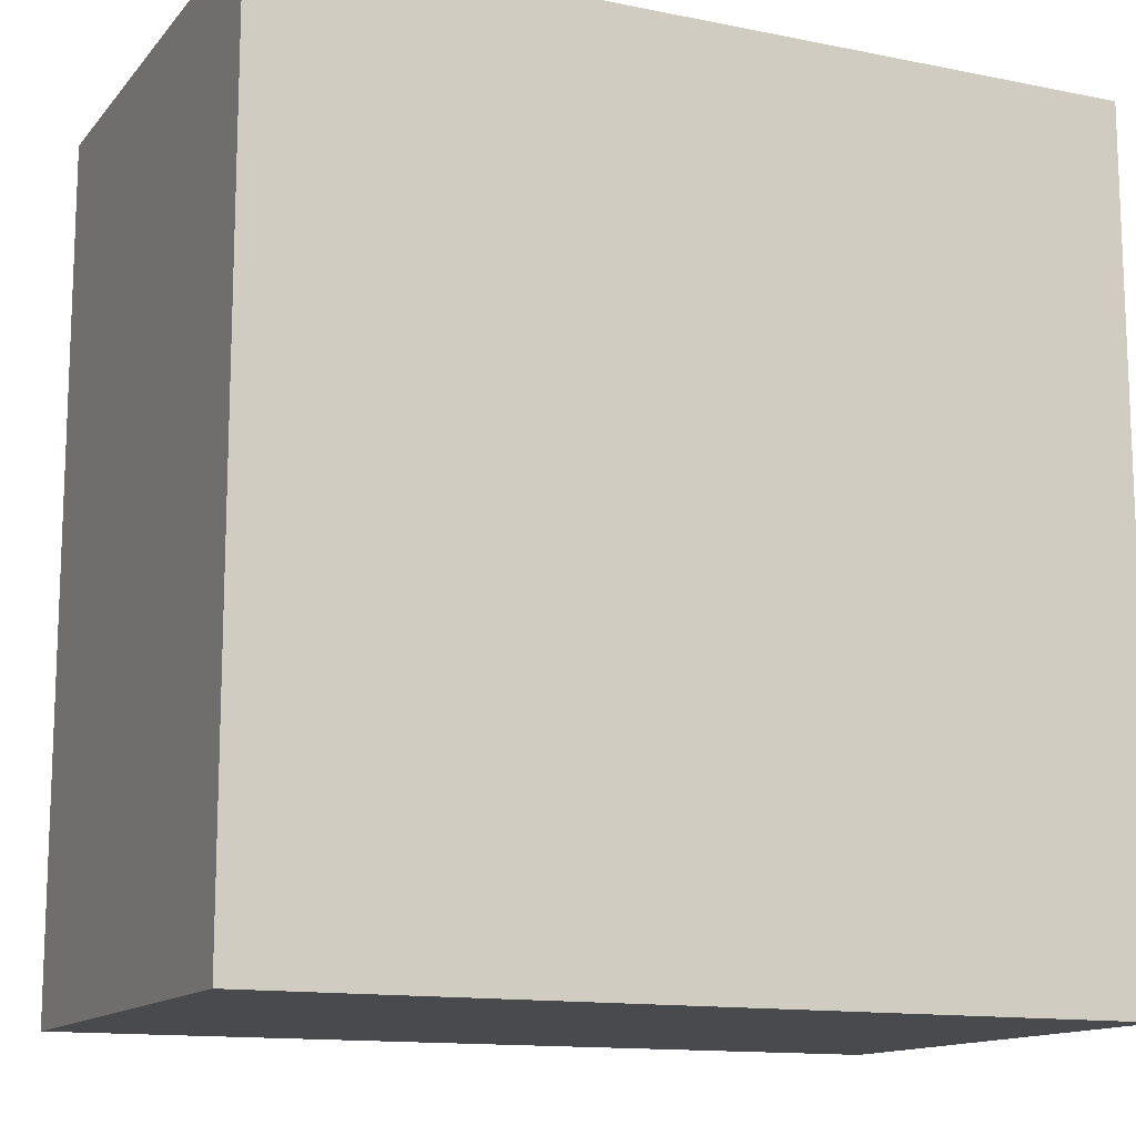
<metadata>
{"format":"obj","ext":"obj","renderer":"f3d","projection":"perspective","resolution":1024,"background":"white","views":[{"elev":-13.3,"azim":-24.6,"up":"+Z"}]}
</metadata>
<code>
o
v 0 2 0
v 0 2 -4
v 0 2.1 0
v 0 2.1 -4
v 0 2.4 -3.3
v 0 2.4 -3.4
v 0 2.6 -2.1
v 0 2.6 -2.2
v 0 3.1 -0.8
v 0 3.1 -0.9
v 0 3.5 -3.3
v 0 3.5 -3.4
v 0 3.7 -0.8
v 0 3.7 -0.9
v 0 3.9 -2.1
v 0 3.9 -2.2
v 0 4.3 0
v 0 4.3 -4
v 0 4.4 0
v 0 4.4 -4
v 0.2 4.4 -0.2
v 0.2 4.4 -3.8
v 0.2 4.5 -0.2
v 0.2 4.5 -3.8
v 0.3 2.1 -0.4
v 0.3 2.1 -0.5
v 0.3 2.1 -1
v 0.3 2.1 -1.1
v 0.3 2.6 -0.5
v 0.3 2.6 -1
v 0.3 2.7 -0.4
v 0.3 2.7 -1.1
v 0.4 2.1 -2.8
v 0.4 2.1 -3.8
v 0.4 2.3 -2.8
v 0.4 2.3 -3.8
v 0.5 4.5 -0.5
v 0.5 4.5 -3.5
v 0.5 4.6 -0.5
v 0.5 4.6 -3.5
v 0.9 4.6 -0.9
v 0.9 4.6 -3.1
v 0.9 4.7 -0.9
v 0.9 4.7 -3.1
v 1.2 2.1 -0.4
v 1.2 2.1 -0.5
v 1.2 2.1 -1
v 1.2 2.1 -1.1
v 1.2 2.3 -0.4
v 1.2 2.3 -0.5
v 1.2 2.4 -1
v 1.2 2.4 -1.1
v 1.2 2.5 -0.4
v 1.2 2.5 -0.5
v 1.2 2.6 -0.4
v 1.2 2.6 -0.5
v 1.2 2.6 -1
v 1.2 2.6 -1.1
v 1.4 2.9 0
v 1.4 2.9 -0.1
v 1.4 3.6 0
v 1.4 3.6 -0.1
v 1.4 4.7 -1.4
v 1.4 4.7 -2.6
v 1.4 4.8 -1.4
v 1.4 4.8 -2.6
v 2.4 2.1 -0.1
v 2.4 2.1 -0.2
v 2.4 3.7 -0.1
v 2.4 3.7 -0.2
v 3.6 2.1 0
v 3.6 2.1 -0.1
v 3.6 2.4 0
v 3.6 2.4 -0.1
v 3.6 3.7 0
v 3.6 3.7 -0.1
v 3.9 2.1 -0.1
v 3.9 2.1 -3.9
v 3.9 2.3 -2.7
v 3.9 2.3 -2.8
v 3.9 2.4 -0.8
v 3.9 2.4 -0.9
v 3.9 2.4 -1.4
v 3.9 2.4 -1.5
v 3.9 2.6 -3.3
v 3.9 2.6 -3.4
v 3.9 3.1 -0.8
v 3.9 3.1 -0.9
v 3.9 3.3 -3.3
v 3.9 3.3 -3.4
v 3.9 3.8 -1.4
v 3.9 3.8 -1.5
v 3.9 4.1 -2.7
v 3.9 4.1 -2.8
v 3.9 4.3 -0.1
v 3.9 4.3 -3.9
v 0.1 2.1 -0.1
v 0.1 2.1 -3.9
v 0.1 2.4 -3.3
v 0.1 2.4 -3.4
v 0.1 2.6 -2.1
v 0.1 2.6 -2.2
v 0.1 3.1 -0.8
v 0.1 3.1 -0.9
v 0.1 3.5 -3.3
v 0.1 3.5 -3.4
v 0.1 3.7 -0.8
v 0.1 3.7 -0.9
v 0.1 3.9 -2.1
v 0.1 3.9 -2.2
v 0.1 4.3 -0.1
v 0.1 4.3 -3.9
v 0.4 2.1 -0.4
v 0.4 2.1 -0.5
v 0.4 2.1 -1
v 0.4 2.1 -1.1
v 0.4 2.6 -0.4
v 0.4 2.6 -0.5
v 0.4 2.6 -1
v 0.4 2.6 -1.1
v 0.9 2.9 0
v 0.9 2.9 -0.1
v 0.9 3.6 0
v 0.9 3.6 -0.1
v 1.3 2.1 -0.4
v 1.3 2.1 -0.5
v 1.3 2.1 -1
v 1.3 2.1 -1.1
v 1.3 2.3 -0.4
v 1.3 2.3 -0.5
v 1.3 2.4 -1
v 1.3 2.4 -1.1
v 1.3 2.5 -0.4
v 1.3 2.5 -0.5
v 1.3 2.6 -0.5
v 1.3 2.6 -0.7
v 1.3 2.6 -1
v 1.3 2.7 -0.4
v 1.3 2.7 -0.7
v 1.3 2.7 -1.1
v 2.3 2.1 -2.8
v 2.3 2.1 -3.8
v 2.3 2.3 -2.8
v 2.3 2.3 -3.8
v 2.5 2.1 0
v 2.5 2.1 -0.1
v 2.5 3.7 0
v 2.5 3.7 -0.1
v 2.6 4.7 -1.4
v 2.6 4.7 -2.6
v 2.6 4.8 -1.4
v 2.6 4.8 -2.6
v 3.1 4.6 -0.9
v 3.1 4.6 -3.1
v 3.1 4.7 -0.9
v 3.1 4.7 -3.1
v 3.5 4.5 -0.5
v 3.5 4.5 -3.5
v 3.5 4.6 -0.5
v 3.5 4.6 -3.5
v 3.7 2.1 -0.1
v 3.7 2.1 -0.2
v 3.7 3.7 -0.1
v 3.7 3.7 -0.2
v 3.8 4.4 -0.2
v 3.8 4.4 -3.8
v 3.8 4.5 -0.2
v 3.8 4.5 -3.8
v 4 2 0
v 4 2 -4
v 4 2.1 0
v 4 2.1 -4
v 4 2.3 -2.7
v 4 2.3 -2.8
v 4 2.4 -0.8
v 4 2.4 -0.9
v 4 2.4 -1.4
v 4 2.4 -1.5
v 4 2.6 -3.3
v 4 2.6 -3.4
v 4 3.1 -0.8
v 4 3.1 -0.9
v 4 3.3 -3.3
v 4 3.3 -3.4
v 4 3.8 -1.4
v 4 3.8 -1.5
v 4 4.1 -2.7
v 4 4.1 -2.8
v 4 4.3 0
v 4 4.3 -4
v 4 4.4 0
v 4 4.4 -4
v 0 2 0
v 0 2.1 0
v 0 4.3 0
v 0 4.4 0
v 0.4 2.4 0
v 0.4 3.2 0
v 0.5 2.4 0
v 0.5 3.2 0
v 0.9 2.9 0
v 0.9 3.6 0
v 1.4 2.9 0
v 1.4 3.6 0
v 1.6 2.6 0
v 1.6 3.7 0
v 1.7 2.6 0
v 1.7 3.7 0
v 2.5 2.1 0
v 2.5 3.7 0
v 3.6 2.1 0
v 3.6 2.4 0
v 3.6 3.7 0
v 3.7 2.4 0
v 3.7 3.7 0
v 4 2 0
v 4 2.1 0
v 4 4.3 0
v 4 4.4 0
v 2.5 2.1 -0.1
v 2.5 3.7 -0.1
v 2.6 2.7 -0.1
v 2.6 3.2 -0.1
v 2.7 2.7 -0.1
v 2.7 3.2 -0.1
v 3.1 2.2 -0.1
v 3.1 2.6 -0.1
v 3.1 3.1 -0.1
v 3.1 3.4 -0.1
v 3.2 2.2 -0.1
v 3.2 2.6 -0.1
v 3.2 3.1 -0.1
v 3.2 3.4 -0.1
v 3.6 2.1 -0.1
v 3.6 2.4 -0.1
v 3.6 3.7 -0.1
v 0.2 4.4 -0.2
v 0.2 4.5 -0.2
v 3.8 4.4 -0.2
v 3.8 4.5 -0.2
v 0.3 2.1 -0.4
v 0.3 2.7 -0.4
v 0.4 2.1 -0.4
v 0.4 2.6 -0.4
v 1 2.6 -0.4
v 1 2.7 -0.4
v 1.2 2.1 -0.4
v 1.2 2.3 -0.4
v 1.2 2.5 -0.4
v 1.2 2.6 -0.4
v 1.3 2.1 -0.4
v 1.3 2.3 -0.4
v 1.3 2.5 -0.4
v 1.3 2.7 -0.4
v 0.5 4.5 -0.5
v 0.5 4.6 -0.5
v 3.5 4.5 -0.5
v 3.5 4.6 -0.5
v 0.9 4.6 -0.9
v 0.9 4.7 -0.9
v 3.1 4.6 -0.9
v 3.1 4.7 -0.9
v 0.3 2.1 -1
v 0.3 2.6 -1
v 0.4 2.1 -1
v 0.4 2.6 -1
v 1.2 2.1 -1
v 1.2 2.4 -1
v 1.2 2.6 -1
v 1.3 2.1 -1
v 1.3 2.4 -1
v 1.3 2.6 -1
v 1.4 4.7 -1.4
v 1.4 4.8 -1.4
v 2.6 4.7 -1.4
v 2.6 4.8 -1.4
v 0.4 2.1 -2.8
v 0.4 2.3 -2.8
v 0.6 2.2 -2.8
v 0.6 2.3 -2.8
v 0.7 2.2 -2.8
v 0.7 2.3 -2.8
v 1.5 2.1 -2.8
v 1.5 2.2 -2.8
v 1.7 2.1 -2.8
v 1.7 2.2 -2.8
v 2.3 2.1 -2.8
v 2.3 2.3 -2.8
v 0.1 2.1 -3.9
v 0.1 4.3 -3.9
v 1.4 2.8 -3.9
v 1.4 3.7 -3.9
v 1.5 2.8 -3.9
v 1.5 3.7 -3.9
v 2.8 2.4 -3.9
v 2.8 3.6 -3.9
v 2.9 2.4 -3.9
v 2.9 3.6 -3.9
v 3.9 2.1 -3.9
v 3.9 4.3 -3.9
v 0.1 2.1 -0.1
v 0.1 4.3 -0.1
v 0.4 2.4 -0.1
v 0.4 3.2 -0.1
v 0.5 2.4 -0.1
v 0.5 3.2 -0.1
v 0.9 2.9 -0.1
v 0.9 3.6 -0.1
v 1.4 2.9 -0.1
v 1.4 3.6 -0.1
v 1.6 2.6 -0.1
v 1.6 3.7 -0.1
v 1.7 2.6 -0.1
v 1.7 3.7 -0.1
v 2.4 2.1 -0.1
v 2.4 3.7 -0.1
v 3.7 2.1 -0.1
v 3.7 3.7 -0.1
v 3.9 2.1 -0.1
v 3.9 4.3 -0.1
v 2.4 2.1 -0.2
v 2.4 3.7 -0.2
v 2.6 2.7 -0.2
v 2.6 3.2 -0.2
v 2.7 2.7 -0.2
v 2.7 3.2 -0.2
v 3.1 2.2 -0.2
v 3.1 2.6 -0.2
v 3.1 3.1 -0.2
v 3.1 3.4 -0.2
v 3.2 2.2 -0.2
v 3.2 2.6 -0.2
v 3.2 3.1 -0.2
v 3.2 3.4 -0.2
v 3.7 2.1 -0.2
v 3.7 3.7 -0.2
v 0.3 2.1 -0.5
v 0.3 2.6 -0.5
v 0.4 2.1 -0.5
v 0.4 2.6 -0.5
v 1.2 2.1 -0.5
v 1.2 2.3 -0.5
v 1.2 2.5 -0.5
v 1.2 2.6 -0.5
v 1.3 2.1 -0.5
v 1.3 2.3 -0.5
v 1.3 2.5 -0.5
v 1.3 2.6 -0.5
v 0.3 2.1 -1.1
v 0.3 2.7 -1.1
v 0.4 2.1 -1.1
v 0.4 2.6 -1.1
v 1.2 2.1 -1.1
v 1.2 2.4 -1.1
v 1.2 2.6 -1.1
v 1.3 2.1 -1.1
v 1.3 2.4 -1.1
v 1.3 2.7 -1.1
v 1.4 4.7 -2.6
v 1.4 4.8 -2.6
v 2.6 4.7 -2.6
v 2.6 4.8 -2.6
v 0.9 4.6 -3.1
v 0.9 4.7 -3.1
v 3.1 4.6 -3.1
v 3.1 4.7 -3.1
v 0.5 4.5 -3.5
v 0.5 4.6 -3.5
v 3.5 4.5 -3.5
v 3.5 4.6 -3.5
v 0.2 4.4 -3.8
v 0.2 4.5 -3.8
v 0.4 2.1 -3.8
v 0.4 2.3 -3.8
v 2.3 2.1 -3.8
v 2.3 2.3 -3.8
v 3.8 4.4 -3.8
v 3.8 4.5 -3.8
v 0 2 -4
v 0 2.1 -4
v 0 4.3 -4
v 0 4.4 -4
v 1.4 2.8 -4
v 1.4 3.7 -4
v 1.5 2.8 -4
v 1.5 3.7 -4
v 2.8 2.4 -4
v 2.8 3.6 -4
v 2.9 2.4 -4
v 2.9 3.6 -4
v 4 2 -4
v 4 2.1 -4
v 4 4.3 -4
v 4 4.4 -4
v 0 2 0
v 4 2 0
v 1.8 2 -0.6
v 1.9 2 -0.6
v 1.1 2 -0.9
v 1.2 2 -0.9
v 2.5 2 -1.4
v 2.6 2 -1.4
v 3.4 2 -1.4
v 3.5 2 -1.4
v 1.8 2 -1.6
v 1.9 2 -1.6
v 3.4 2 -2.5
v 3.5 2 -2.5
v 1.1 2 -2.7
v 1.2 2 -2.7
v 2.5 2 -3.3
v 2.6 2 -3.3
v 0 2 -4
v 4 2 -4
v 0.4 2.6 -0.4
v 1 2.6 -0.4
v 1.2 2.6 -0.4
v 0.3 2.6 -0.5
v 0.4 2.6 -0.5
v 1 2.6 -0.5
v 1.1 2.6 -0.5
v 1.2 2.6 -0.5
v 1.3 2.6 -0.5
v 1.1 2.6 -0.6
v 1.2 2.6 -0.6
v 1.2 2.6 -0.7
v 1.3 2.6 -0.7
v 0.3 2.6 -1
v 0.4 2.6 -1
v 1.2 2.6 -1
v 1.3 2.6 -1
v 0.4 2.6 -1.1
v 1.2 2.6 -1.1
v 0.9 3.6 0
v 1.4 3.6 0
v 0.9 3.6 -0.1
v 1.4 3.6 -0.1
v 2.5 3.7 0
v 3.6 3.7 0
v 2.5 3.7 -0.1
v 3.6 3.7 -0.1
v 0.1 4.3 -0.1
v 3.9 4.3 -0.1
v 0.1 4.3 -3.9
v 3.9 4.3 -3.9
v 2.5 2.1 0
v 3.6 2.1 0
v 0.1 2.1 -0.1
v 2.4 2.1 -0.1
v 2.5 2.1 -0.1
v 3.6 2.1 -0.1
v 3.7 2.1 -0.1
v 3.9 2.1 -0.1
v 2.4 2.1 -0.2
v 3.7 2.1 -0.2
v 0.3 2.1 -0.4
v 0.4 2.1 -0.4
v 1.2 2.1 -0.4
v 1.3 2.1 -0.4
v 0.3 2.1 -0.5
v 0.4 2.1 -0.5
v 1.2 2.1 -0.5
v 1.3 2.1 -0.5
v 1.8 2.1 -0.6
v 1.9 2.1 -0.6
v 1.1 2.1 -0.9
v 1.2 2.1 -0.9
v 0.3 2.1 -1
v 0.4 2.1 -1
v 1.2 2.1 -1
v 1.3 2.1 -1
v 0.3 2.1 -1.1
v 0.4 2.1 -1.1
v 1.2 2.1 -1.1
v 1.3 2.1 -1.1
v 2.5 2.1 -1.4
v 2.6 2.1 -1.4
v 3.4 2.1 -1.4
v 3.5 2.1 -1.4
v 1.8 2.1 -1.6
v 1.9 2.1 -1.6
v 3.4 2.1 -2.5
v 3.5 2.1 -2.5
v 1.1 2.1 -2.7
v 1.2 2.1 -2.7
v 0.4 2.1 -2.8
v 1.5 2.1 -2.8
v 1.7 2.1 -2.8
v 2.3 2.1 -2.8
v 2.5 2.1 -3.3
v 2.6 2.1 -3.3
v 0.4 2.1 -3.8
v 2.3 2.1 -3.8
v 0.1 2.1 -3.9
v 3.9 2.1 -3.9
v 0.4 2.3 -2.8
v 0.6 2.3 -2.8
v 0.7 2.3 -2.8
v 2.3 2.3 -2.8
v 0.6 2.3 -3
v 0.7 2.3 -3
v 1.1 2.3 -3
v 1.2 2.3 -3
v 1.7 2.3 -3
v 1.8 2.3 -3
v 1.7 2.3 -3.2
v 1.8 2.3 -3.2
v 1.1 2.3 -3.3
v 1.2 2.3 -3.3
v 1.4 2.3 -3.4
v 1.5 2.3 -3.4
v 2 2.3 -3.4
v 2.2 2.3 -3.4
v 0.6 2.3 -3.5
v 0.9 2.3 -3.5
v 2 2.3 -3.5
v 2.2 2.3 -3.5
v 0.6 2.3 -3.6
v 0.9 2.3 -3.6
v 1.4 2.3 -3.6
v 1.5 2.3 -3.6
v 0.4 2.3 -3.8
v 2.3 2.3 -3.8
v 0.3 2.7 -0.4
v 1 2.7 -0.4
v 1.3 2.7 -0.4
v 1 2.7 -0.5
v 1.1 2.7 -0.5
v 1.1 2.7 -0.6
v 1.2 2.7 -0.6
v 1.2 2.7 -0.7
v 1.3 2.7 -0.7
v 0.3 2.7 -1.1
v 1.3 2.7 -1.1
v 0.9 2.9 0
v 1.4 2.9 0
v 0.9 2.9 -0.1
v 1.4 2.9 -0.1
v 2.4 3.7 -0.1
v 3.7 3.7 -0.1
v 2.4 3.7 -0.2
v 3.7 3.7 -0.2
v 0 4.4 0
v 4 4.4 0
v 0.2 4.4 -0.2
v 3.8 4.4 -0.2
v 0.2 4.4 -3.8
v 3.8 4.4 -3.8
v 0 4.4 -4
v 4 4.4 -4
v 0.2 4.5 -0.2
v 3.8 4.5 -0.2
v 0.5 4.5 -0.5
v 3.5 4.5 -0.5
v 0.5 4.5 -3.5
v 3.5 4.5 -3.5
v 0.2 4.5 -3.8
v 3.8 4.5 -3.8
v 0.5 4.6 -0.5
v 3.5 4.6 -0.5
v 0.9 4.6 -0.9
v 3.1 4.6 -0.9
v 0.9 4.6 -3.1
v 3.1 4.6 -3.1
v 0.5 4.6 -3.5
v 3.5 4.6 -3.5
v 0.9 4.7 -0.9
v 3.1 4.7 -0.9
v 1.4 4.7 -1.4
v 2.6 4.7 -1.4
v 1.4 4.7 -2.6
v 2.6 4.7 -2.6
v 0.9 4.7 -3.1
v 3.1 4.7 -3.1
v 1.4 4.8 -1.4
v 2.6 4.8 -1.4
v 1.4 4.8 -2.6
v 2.6 4.8 -2.6
f 3 2 1
f 4 2 3
f 5 4 3
f 6 4 5
f 7 5 3
f 8 5 7
f 9 7 3
f 10 7 9
f 11 6 5
f 11 5 8
f 12 4 6
f 12 6 11
f 13 10 9
f 13 9 3
f 14 7 10
f 14 10 13
f 15 8 7
f 15 7 14
f 15 14 13
f 16 11 8
f 16 8 15
f 16 12 11
f 17 15 13
f 17 13 3
f 17 16 15
f 18 12 16
f 18 16 17
f 18 4 12
f 19 18 17
f 20 18 19
f 23 22 21
f 24 22 23
f 29 26 25
f 30 28 27
f 31 29 25
f 31 30 29
f 32 28 30
f 32 30 31
f 35 34 33
f 36 34 35
f 39 38 37
f 40 38 39
f 43 42 41
f 44 42 43
f 49 46 45
f 50 46 49
f 51 48 47
f 52 48 51
f 53 50 49
f 54 50 53
f 55 54 53
f 56 54 55
f 57 52 51
f 58 52 57
f 61 60 59
f 62 60 61
f 65 64 63
f 66 64 65
f 69 68 67
f 70 68 69
f 73 72 71
f 74 72 73
f 75 74 73
f 76 74 75
f 79 78 77
f 80 78 79
f 81 79 77
f 82 79 81
f 83 79 82
f 84 79 83
f 85 78 80
f 86 78 85
f 87 81 77
f 87 82 81
f 88 83 82
f 88 82 87
f 89 86 85
f 89 85 80
f 90 78 86
f 90 86 89
f 91 83 88
f 91 84 83
f 91 88 87
f 92 79 84
f 92 84 91
f 93 80 79
f 93 79 92
f 93 92 91
f 94 90 89
f 94 80 93
f 94 89 80
f 95 91 87
f 95 93 91
f 95 94 93
f 95 87 77
f 96 90 94
f 96 94 95
f 96 78 90
f 97 98 99
f 99 98 100
f 97 99 101
f 101 99 102
f 97 101 103
f 103 101 104
f 99 100 105
f 102 99 105
f 100 98 106
f 105 100 106
f 103 104 107
f 97 103 107
f 104 101 108
f 107 104 108
f 101 102 109
f 108 101 109
f 107 108 109
f 102 105 110
f 109 102 110
f 105 106 110
f 107 109 111
f 97 107 111
f 109 110 111
f 110 106 112
f 111 110 112
f 106 98 112
f 113 114 117
f 117 114 118
f 115 116 119
f 119 116 120
f 121 122 123
f 123 122 124
f 125 126 129
f 129 126 130
f 127 128 131
f 131 128 132
f 129 130 133
f 133 130 134
f 133 134 135
f 131 132 137
f 135 136 138
f 133 135 138
f 136 137 139
f 138 136 139
f 137 132 140
f 139 137 140
f 141 142 143
f 143 142 144
f 145 146 147
f 147 146 148
f 149 150 151
f 151 150 152
f 153 154 155
f 155 154 156
f 157 158 159
f 159 158 160
f 161 162 163
f 163 162 164
f 165 166 167
f 167 166 168
f 169 170 171
f 171 170 172
f 171 172 173
f 173 172 174
f 171 173 175
f 175 173 176
f 176 173 177
f 177 173 178
f 174 172 179
f 179 172 180
f 171 175 181
f 175 176 181
f 176 177 182
f 181 176 182
f 179 180 183
f 174 179 183
f 180 172 184
f 183 180 184
f 182 177 185
f 177 178 185
f 181 182 185
f 178 173 186
f 185 178 186
f 173 174 187
f 186 173 187
f 185 186 187
f 183 184 188
f 187 174 188
f 174 183 188
f 181 185 189
f 185 187 189
f 187 188 189
f 171 181 189
f 188 184 190
f 189 188 190
f 184 172 190
f 189 190 191
f 191 190 192
f 197 195 194
f 198 195 197
f 199 197 194
f 199 198 197
f 200 195 198
f 200 198 199
f 201 200 199
f 202 195 200
f 202 200 201
f 203 201 199
f 204 195 202
f 205 203 199
f 205 204 203
f 206 195 204
f 206 204 205
f 207 205 199
f 207 206 205
f 208 195 206
f 208 206 207
f 209 194 193
f 209 199 194
f 209 208 207
f 209 207 199
f 210 195 208
f 210 208 209
f 211 209 193
f 213 195 210
f 214 212 211
f 214 213 212
f 215 195 213
f 215 213 214
f 216 211 193
f 217 214 211
f 217 211 216
f 217 215 214
f 218 196 195
f 218 215 217
f 218 195 215
f 219 196 218
f 222 221 220
f 223 221 222
f 224 222 220
f 224 223 222
f 225 221 223
f 225 223 224
f 226 224 220
f 226 225 224
f 227 225 226
f 228 225 227
f 229 221 225
f 229 225 228
f 230 226 220
f 230 227 226
f 231 228 227
f 231 227 230
f 232 229 228
f 232 228 231
f 233 221 229
f 233 229 232
f 234 230 220
f 234 232 231
f 234 233 232
f 234 231 230
f 235 233 234
f 236 221 233
f 236 233 235
f 239 238 237
f 240 238 239
f 243 242 241
f 244 242 243
f 245 242 244
f 246 242 245
f 250 246 245
f 251 248 247
f 252 249 248
f 252 248 251
f 253 250 249
f 253 249 252
f 254 246 250
f 254 250 253
f 257 256 255
f 258 256 257
f 261 260 259
f 262 260 261
f 265 264 263
f 266 264 265
f 270 268 267
f 271 269 268
f 271 268 270
f 272 269 271
f 275 274 273
f 276 274 275
f 279 278 277
f 280 278 279
f 281 279 277
f 281 280 279
f 282 280 281
f 283 281 277
f 283 282 281
f 284 282 283
f 285 284 283
f 286 282 284
f 286 284 285
f 287 286 285
f 288 282 286
f 288 286 287
f 291 290 289
f 292 290 291
f 293 291 289
f 293 292 291
f 294 290 292
f 294 292 293
f 295 293 289
f 295 294 293
f 296 294 295
f 297 295 289
f 297 296 295
f 298 294 296
f 298 296 297
f 299 297 289
f 299 298 297
f 300 290 294
f 300 298 299
f 300 294 298
f 301 302 303
f 303 302 304
f 301 303 305
f 303 304 305
f 304 302 306
f 305 304 306
f 305 306 307
f 306 302 308
f 307 306 308
f 305 307 309
f 308 302 310
f 305 309 311
f 309 310 311
f 310 302 312
f 311 310 312
f 305 311 313
f 311 312 313
f 312 302 314
f 313 312 314
f 301 305 315
f 305 313 315
f 313 314 315
f 314 302 316
f 315 314 316
f 316 302 318
f 317 318 319
f 318 302 320
f 319 318 320
f 321 322 323
f 323 322 324
f 321 323 325
f 323 324 325
f 324 322 326
f 325 324 326
f 321 325 327
f 325 326 327
f 327 326 328
f 328 326 329
f 326 322 330
f 329 326 330
f 321 327 331
f 327 328 331
f 328 329 332
f 331 328 332
f 329 330 333
f 332 329 333
f 330 322 334
f 333 330 334
f 321 331 335
f 332 333 335
f 333 334 335
f 331 332 335
f 334 322 336
f 335 334 336
f 337 338 339
f 339 338 340
f 341 342 345
f 342 343 346
f 345 342 346
f 343 344 347
f 346 343 347
f 347 344 348
f 349 350 351
f 351 350 352
f 352 350 355
f 353 354 356
f 354 355 357
f 356 354 357
f 355 350 358
f 357 355 358
f 359 360 361
f 361 360 362
f 363 364 365
f 365 364 366
f 367 368 369
f 369 368 370
f 373 374 375
f 375 374 376
f 371 372 377
f 377 372 378
f 380 381 383
f 383 381 384
f 380 383 385
f 383 384 385
f 384 381 386
f 385 384 386
f 380 385 387
f 385 386 387
f 387 386 388
f 380 387 389
f 387 388 389
f 388 386 390
f 389 388 390
f 379 380 391
f 380 389 392
f 391 380 392
f 389 390 392
f 390 386 393
f 392 390 393
f 381 382 393
f 386 381 393
f 393 382 394
f 397 396 395
f 398 396 397
f 399 397 395
f 400 397 399
f 401 396 398
f 402 396 401
f 403 396 402
f 404 396 403
f 405 397 400
f 405 398 397
f 406 401 398
f 406 398 405
f 407 404 403
f 407 403 402
f 408 396 404
f 408 404 407
f 409 399 395
f 409 400 399
f 410 405 400
f 410 400 409
f 410 406 405
f 411 401 406
f 411 406 410
f 411 410 409
f 411 402 401
f 412 407 402
f 412 402 411
f 412 408 407
f 413 411 409
f 413 409 395
f 413 412 411
f 414 408 412
f 414 412 413
f 414 396 408
f 419 416 415
f 420 417 416
f 420 416 419
f 421 417 420
f 422 417 421
f 424 419 418
f 424 423 422
f 424 422 421
f 424 421 420
f 424 420 419
f 425 423 424
f 426 425 424
f 426 423 425
f 427 423 426
f 428 424 418
f 428 426 424
f 428 427 426
f 429 427 428
f 430 427 429
f 431 427 430
f 432 430 429
f 433 430 432
f 436 435 434
f 437 435 436
f 440 439 438
f 441 439 440
f 444 443 442
f 445 443 444
f 446 447 450
f 450 447 451
f 448 449 454
f 452 453 455
f 448 454 456
f 454 455 456
f 456 455 457
f 457 455 458
f 458 455 459
f 448 456 460
f 457 458 461
f 461 458 462
f 459 455 463
f 461 462 464
f 462 463 464
f 463 455 464
f 460 461 464
f 464 455 465
f 460 464 466
f 466 464 467
f 448 460 468
f 460 466 468
f 468 466 469
f 467 464 470
f 466 467 470
f 470 464 471
f 448 468 472
f 469 466 473
f 466 470 474
f 471 464 475
f 465 455 476
f 476 455 477
f 477 455 478
f 478 455 479
f 474 475 480
f 464 465 480
f 475 464 480
f 465 476 481
f 480 465 481
f 478 479 482
f 477 478 482
f 479 455 483
f 482 479 483
f 466 474 484
f 472 473 484
f 473 466 484
f 480 481 485
f 484 474 485
f 474 480 485
f 472 484 486
f 484 485 486
f 485 481 487
f 486 485 487
f 487 481 488
f 481 476 489
f 488 481 489
f 489 476 490
f 476 477 490
f 477 482 491
f 490 477 491
f 482 483 491
f 472 486 492
f 489 490 493
f 490 491 493
f 448 472 494
f 492 493 494
f 472 492 494
f 455 453 495
f 494 493 495
f 493 491 495
f 491 483 495
f 483 455 495
f 496 497 500
f 497 498 500
f 498 499 501
f 500 498 501
f 501 499 502
f 502 499 503
f 503 499 504
f 504 499 505
f 503 504 506
f 504 505 506
f 505 499 507
f 506 505 507
f 500 501 508
f 501 502 508
f 502 503 508
f 506 507 509
f 508 503 509
f 503 506 509
f 508 509 510
f 509 507 510
f 510 507 511
f 507 499 512
f 511 507 512
f 512 499 513
f 496 500 514
f 500 508 514
f 508 510 514
f 514 510 515
f 512 513 516
f 511 512 516
f 513 499 517
f 516 513 517
f 514 515 518
f 496 514 518
f 515 510 519
f 518 515 519
f 510 511 520
f 519 510 520
f 511 516 521
f 520 511 521
f 516 517 521
f 519 520 522
f 518 519 522
f 520 521 522
f 496 518 522
f 521 517 523
f 522 521 523
f 517 499 523
f 524 525 527
f 525 526 527
f 527 526 528
f 527 528 529
f 528 526 529
f 529 526 530
f 529 530 531
f 530 526 531
f 531 526 532
f 524 527 533
f 527 529 533
f 531 532 533
f 529 531 533
f 533 532 534
f 535 536 537
f 537 536 538
f 539 540 541
f 541 540 542
f 543 544 545
f 545 544 546
f 543 545 547
f 546 544 548
f 543 547 549
f 547 548 549
f 548 544 550
f 549 548 550
f 551 552 553
f 553 552 554
f 551 553 555
f 554 552 556
f 551 555 557
f 555 556 557
f 556 552 558
f 557 556 558
f 559 560 561
f 561 560 562
f 559 561 563
f 562 560 564
f 559 563 565
f 563 564 565
f 564 560 566
f 565 564 566
f 567 568 569
f 569 568 570
f 567 569 571
f 570 568 572
f 567 571 573
f 571 572 573
f 572 568 574
f 573 572 574
f 575 576 577
f 577 576 578

</code>
